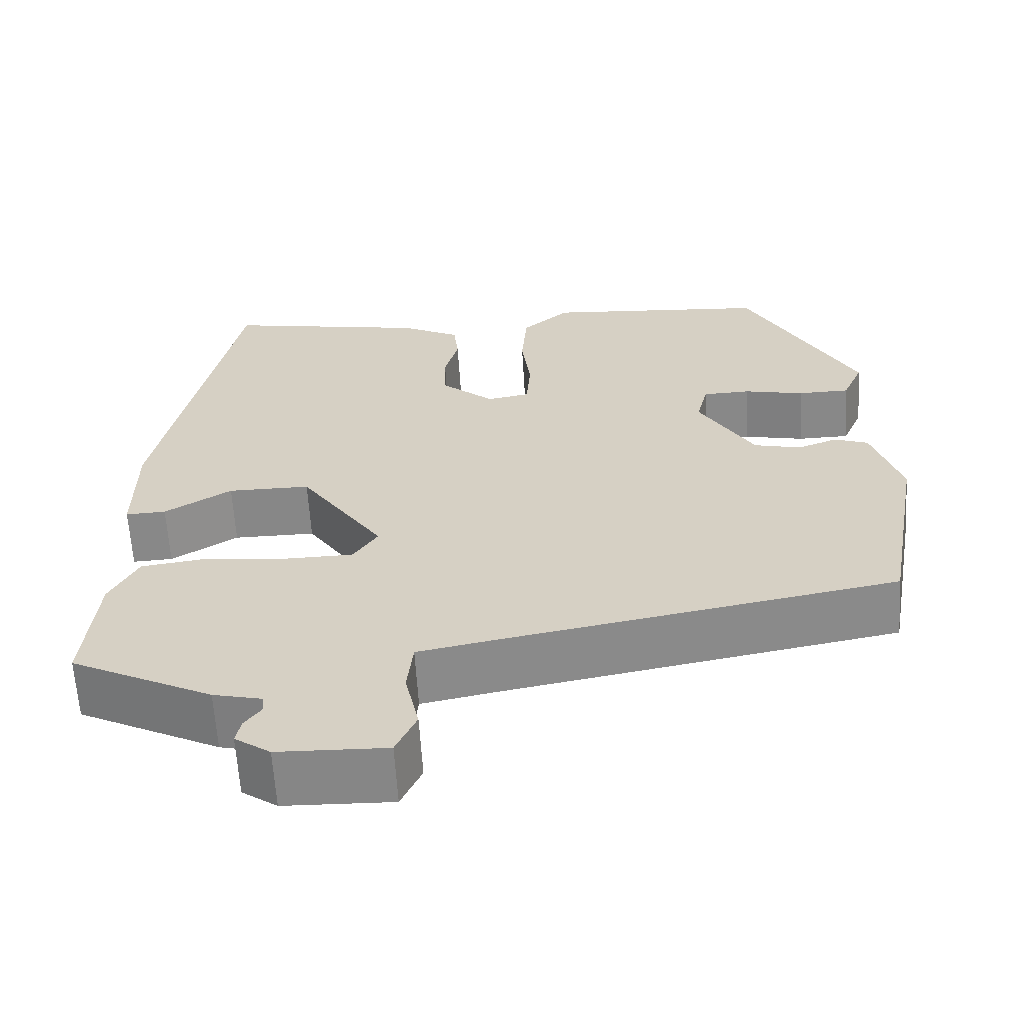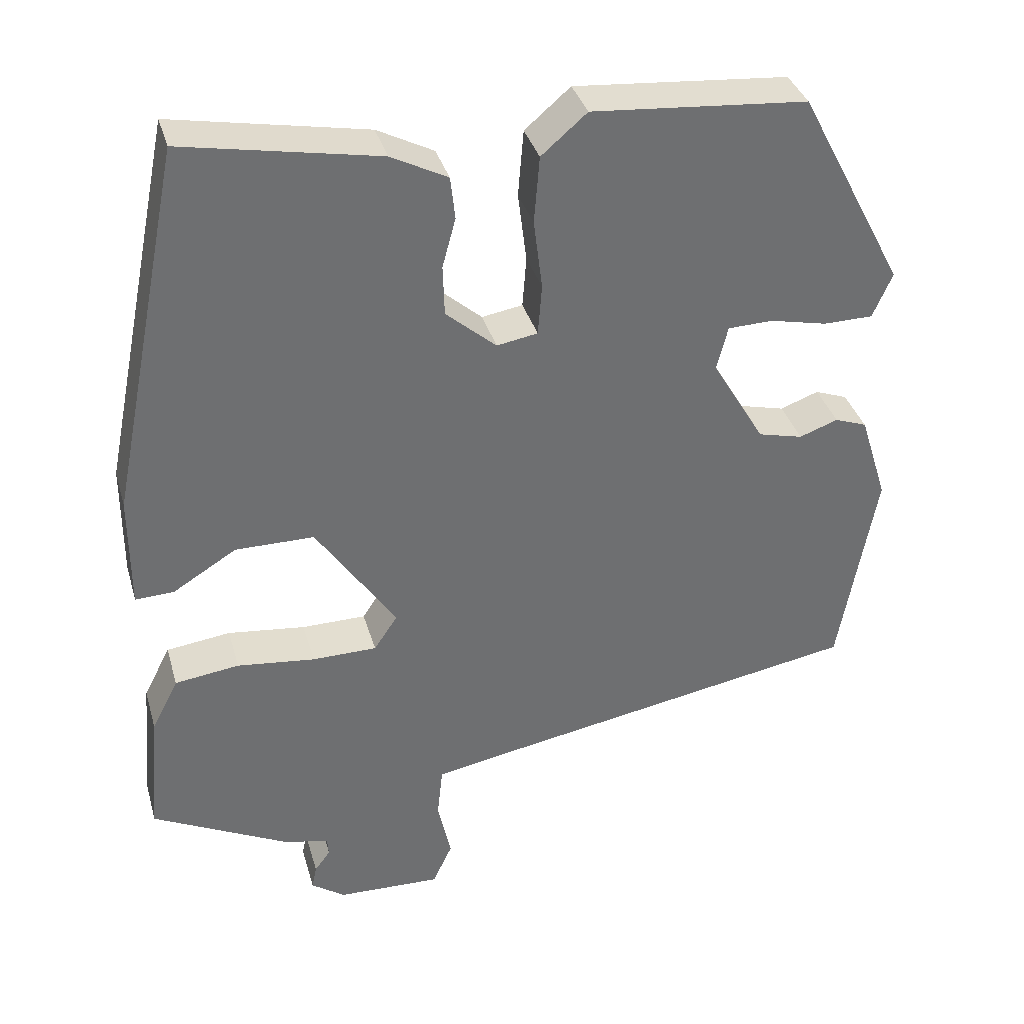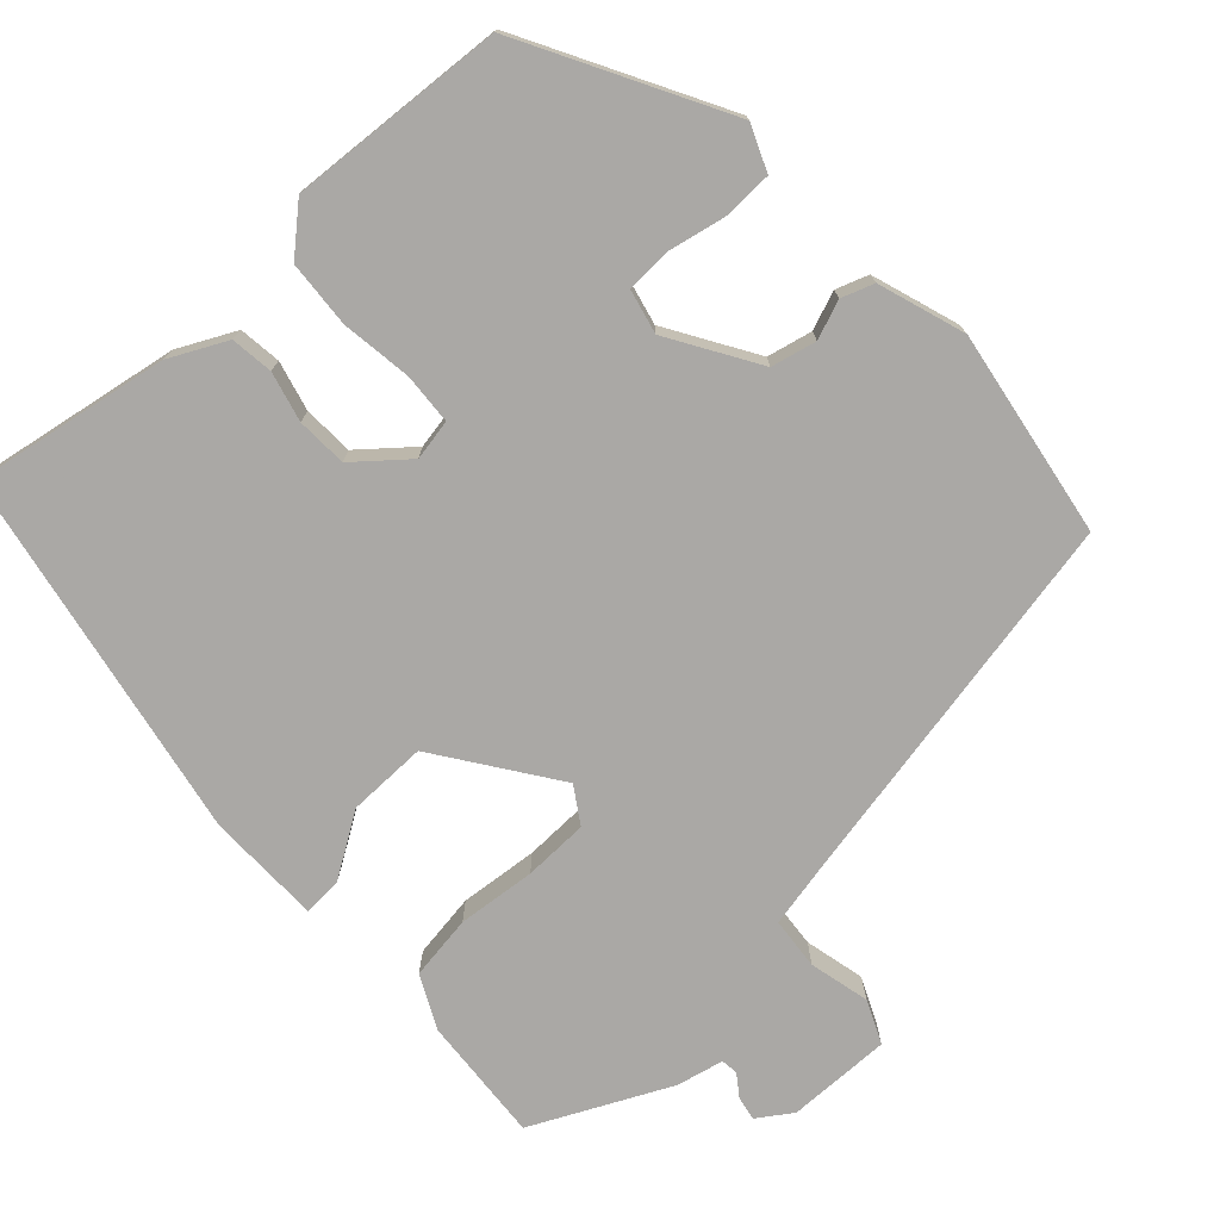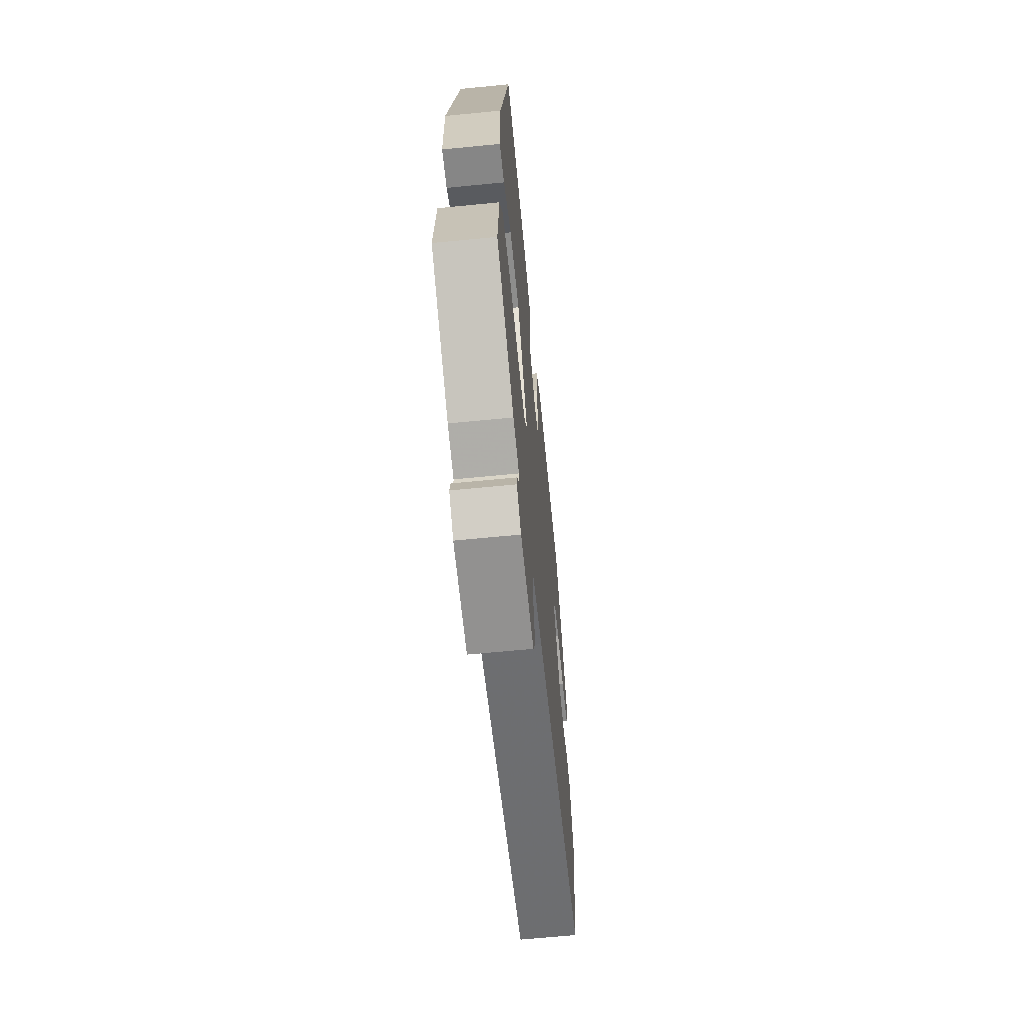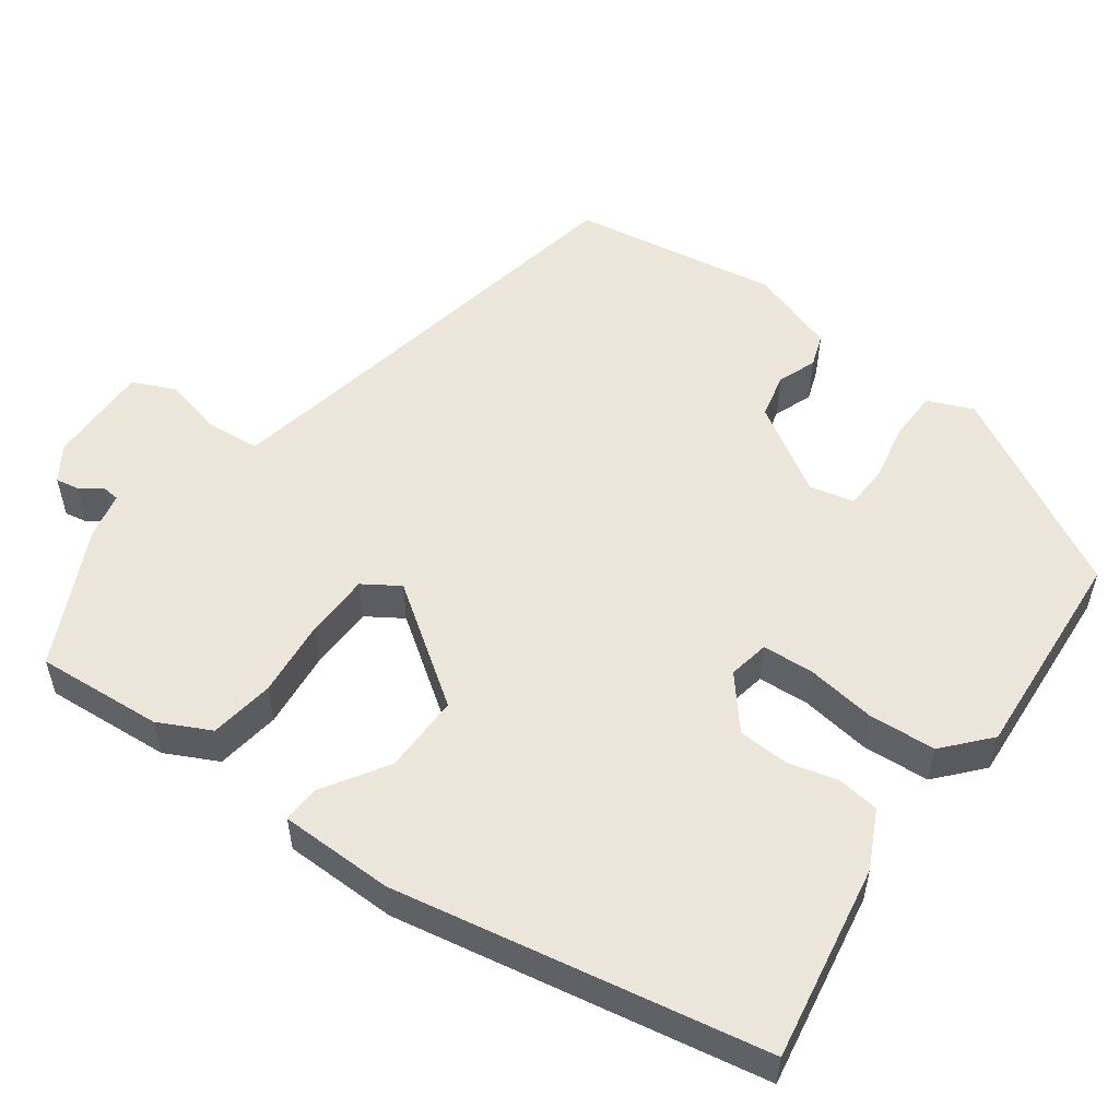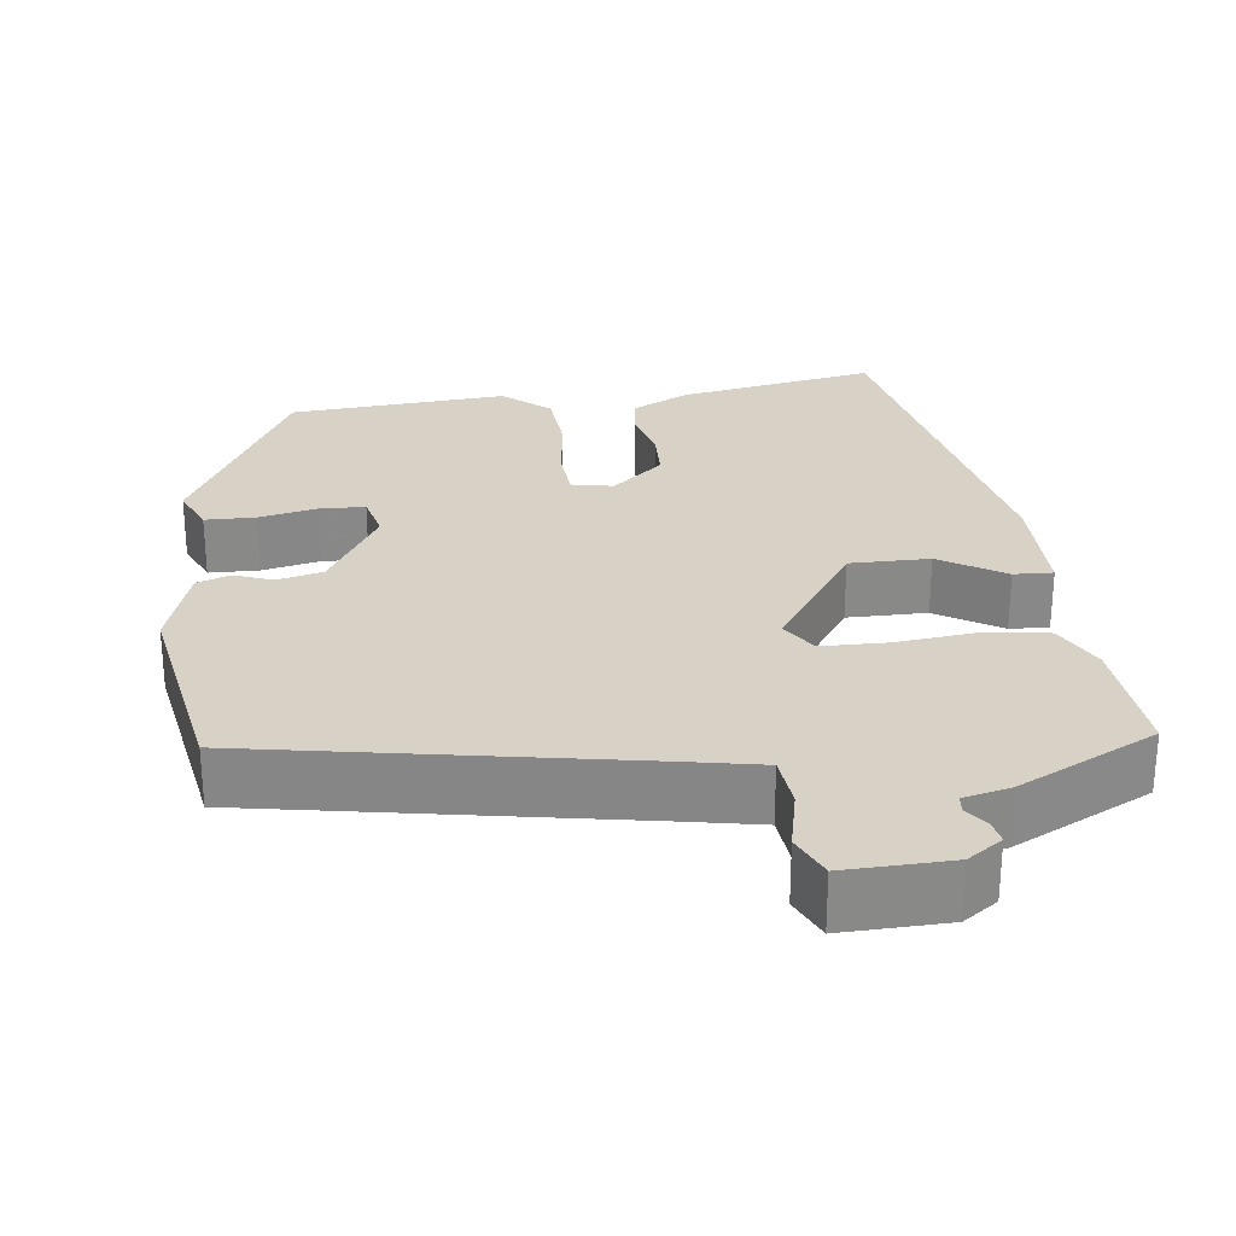
<metadata>
{"format":"obj","ext":"obj","renderer":"f3d","projection":"perspective","resolution":1024,"background":"white","views":[{"elev":-62.5,"azim":3.5,"up":"+Z"},{"elev":35.7,"azim":-15.4,"up":"+Z"},{"elev":-75.2,"azim":43.4,"up":"+Y"},{"elev":-64.4,"azim":-84.3,"up":"+Z"},{"elev":54.2,"azim":-53.2,"up":"+Y"},{"elev":27.4,"azim":173.1,"up":"+Y"}]}
</metadata>
<code>
v 0.367 0.07 0.482
v 0.502 0.07 0.226
v 0.477 0.07 0.169
v 0.414 0.07 0.168
v 0.341 0.07 0.184
v 0.284 0.07 0.182
v 0.27 0.07 0.126
v 0.337 0.07 0.013
v 0.394 0.07 -0.001
v 0.443 0.07 0.017
v 0.484 0.07 0.002
v 0.519 0.07 -0.109
v 0.472 0.07 -0.371
v 0.001 0.07 -0.456
v -0.098 0.07 -0.475
v -0.105 0.07 -0.541
v -0.088 0.07 -0.618
v -0.113 0.07 -0.672
v -0.245 0.07 -0.668
v -0.288 0.07 -0.638
v -0.282 0.07 -0.608
v -0.262 0.07 -0.581
v -0.264 0.07 -0.559
v -0.323 0.07 -0.545
v -0.495 0.07 -0.459
v -0.481 0.07 -0.299
v -0.447 0.07 -0.233
v -0.365 0.07 -0.222
v -0.266 0.07 -0.233
v -0.184 0.07 -0.232
v -0.154 0.07 -0.187
v -0.256 0.07 -0.037
v -0.356 0.07 -0.037
v -0.437 0.07 -0.087
v -0.486 0.07 -0.089
v -0.486 0.07 0.056
v -0.392 0.07 0.525
v -0.144 0.07 0.479
v -0.072 0.07 0.442
v -0.066 0.07 0.388
v -0.083 0.07 0.325
v -0.081 0.07 0.261
v -0.017 0.07 0.206
v 0.035 0.07 0.215
v 0.04 0.07 0.28
v 0.029 0.07 0.369
v 0.036 0.07 0.454
v 0.094 0.07 0.504
v 0.367 0 0.482
v 0.502 0 0.226
v 0.477 0 0.169
v 0.414 0 0.168
v 0.341 0 0.184
v 0.284 0 0.182
v 0.27 0 0.126
v 0.337 0 0.013
v 0.394 0 -0.001
v 0.443 0 0.017
v 0.484 0 0.002
v 0.519 0 -0.109
v 0.472 0 -0.371
v 0.001 0 -0.456
v -0.098 0 -0.475
v -0.105 0 -0.541
v -0.088 0 -0.618
v -0.113 0 -0.672
v -0.245 0 -0.668
v -0.288 0 -0.638
v -0.282 0 -0.608
v -0.262 0 -0.581
v -0.264 0 -0.559
v -0.323 0 -0.545
v -0.495 0 -0.459
v -0.481 0 -0.299
v -0.447 0 -0.233
v -0.365 0 -0.222
v -0.266 0 -0.233
v -0.184 0 -0.232
v -0.154 0 -0.187
v -0.256 0 -0.037
v -0.356 0 -0.037
v -0.437 0 -0.087
v -0.486 0 -0.089
v -0.486 0 0.056
v -0.392 0 0.525
v -0.144 0 0.479
v -0.072 0 0.442
v -0.066 0 0.388
v -0.083 0 0.325
v -0.081 0 0.261
v -0.017 0 0.206
v 0.035 0 0.215
v 0.04 0 0.28
v 0.029 0 0.369
v 0.036 0 0.454
v 0.094 0 0.504
f 45 46 47 48
f 44 45 48 1
f 38 39 40 41
f 38 41 42
f 37 38 42
f 36 37 42 43
f 33 34 35 36
f 32 33 36 43
f 26 27 28 29
f 26 29 30
f 23 24 25 26
f 23 26 30
f 22 23 30 31
f 20 21 22
f 19 20 22
f 16 17 18 19
f 15 16 19 22
f 11 12 13 14
f 9 10 11 14
f 8 9 14 15
f 7 8 15 22
f 2 3 4 5
f 44 1 2 5
f 44 5 6
f 31 32 43 44
f 22 31 44
f 6 7 22 44
f 96 95 94 93
f 49 96 93 92
f 89 88 87 86
f 90 89 86
f 90 86 85
f 91 90 85 84
f 84 83 82 81
f 91 84 81 80
f 77 76 75 74
f 78 77 74
f 74 73 72 71
f 78 74 71
f 79 78 71 70
f 70 69 68
f 70 68 67
f 67 66 65 64
f 70 67 64 63
f 62 61 60 59
f 62 59 58 57
f 63 62 57 56
f 70 63 56 55
f 53 52 51 50
f 53 50 49 92
f 54 53 92
f 92 91 80 79
f 92 79 70
f 92 70 55 54
f 1 49 50 2
f 2 50 51 3
f 3 51 52 4
f 4 52 53 5
f 5 53 54 6
f 6 54 55 7
f 7 55 56 8
f 8 56 57 9
f 9 57 58 10
f 10 58 59 11
f 11 59 60 12
f 12 60 61 13
f 13 61 62 14
f 14 62 63 15
f 15 63 64 16
f 16 64 65 17
f 17 65 66 18
f 18 66 67 19
f 19 67 68 20
f 20 68 69 21
f 21 69 70 22
f 22 70 71 23
f 23 71 72 24
f 24 72 73 25
f 25 73 74 26
f 26 74 75 27
f 27 75 76 28
f 28 76 77 29
f 29 77 78 30
f 30 78 79 31
f 31 79 80 32
f 32 80 81 33
f 33 81 82 34
f 34 82 83 35
f 35 83 84 36
f 36 84 85 37
f 37 85 86 38
f 38 86 87 39
f 39 87 88 40
f 40 88 89 41
f 41 89 90 42
f 42 90 91 43
f 43 91 92 44
f 44 92 93 45
f 45 93 94 46
f 46 94 95 47
f 47 95 96 48
f 48 96 49 1

</code>
